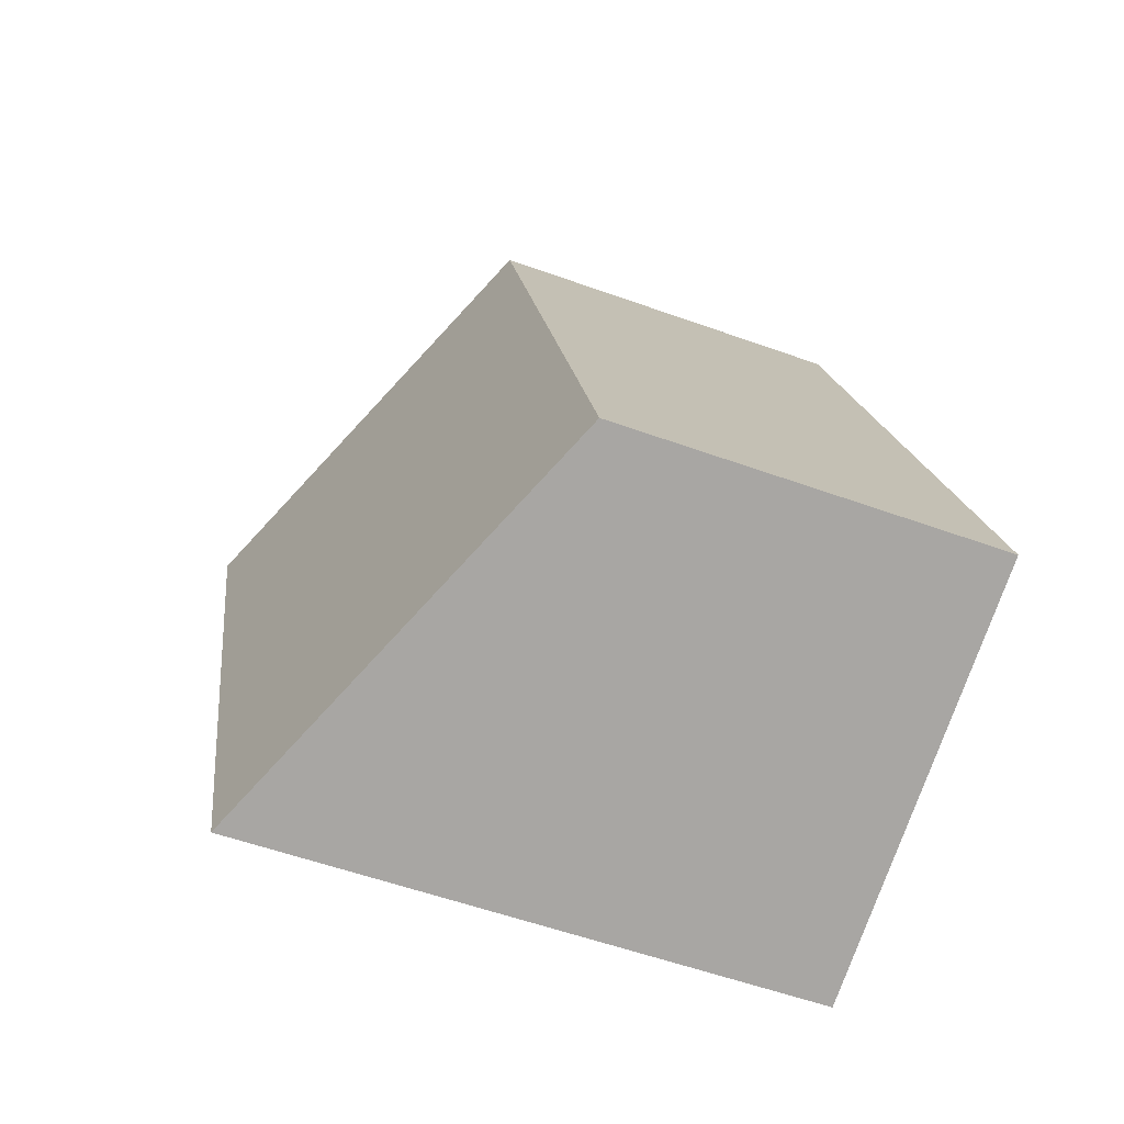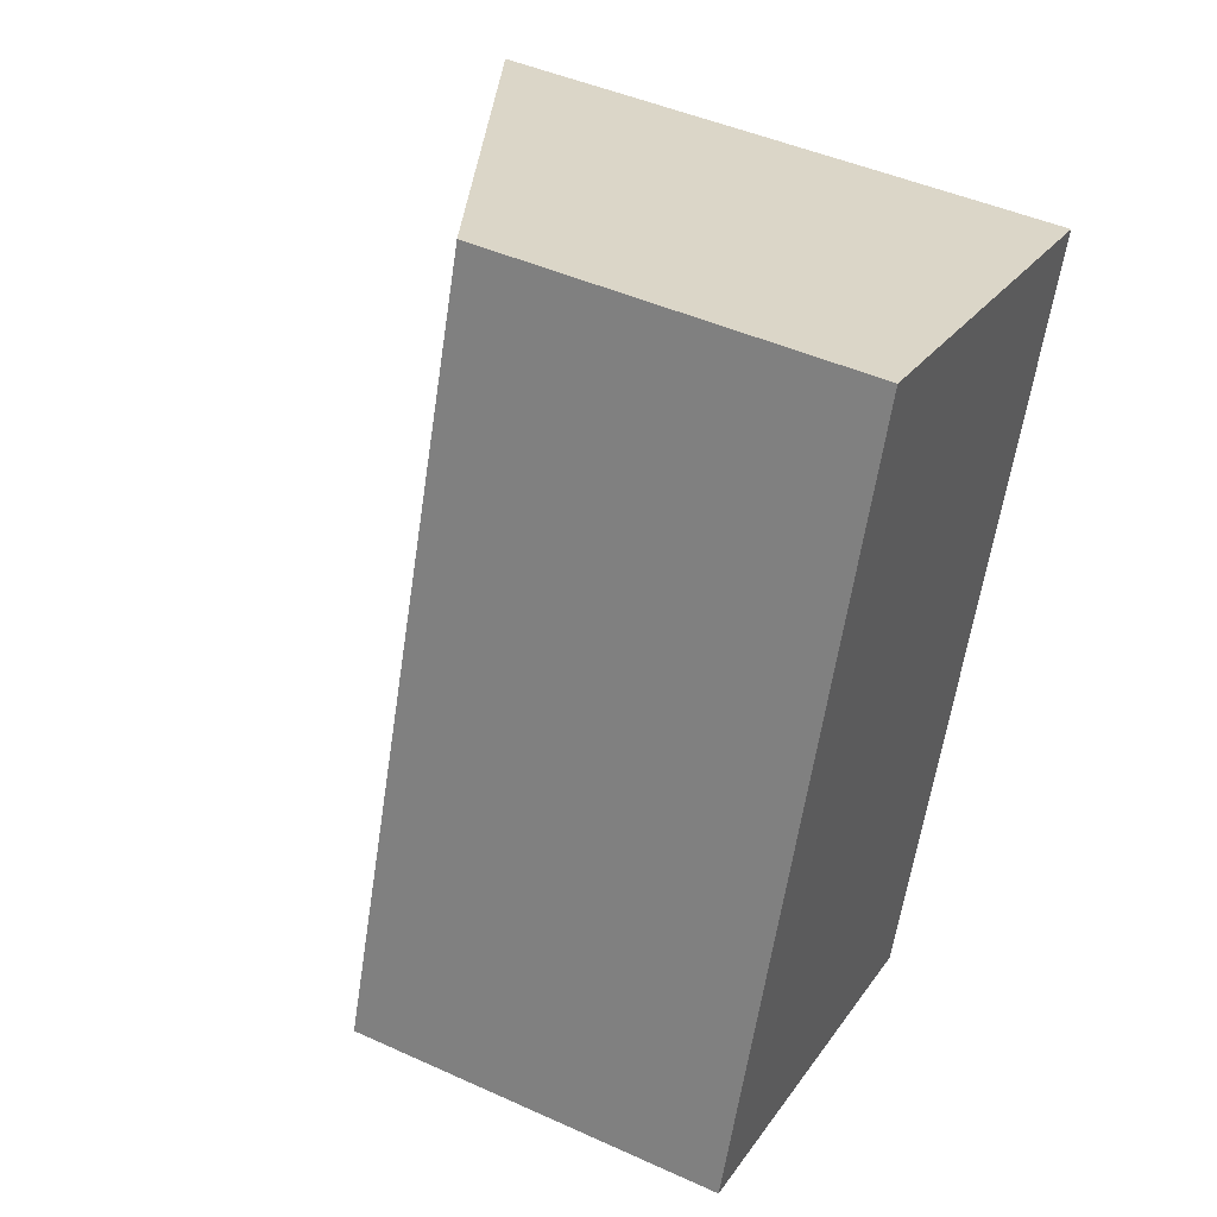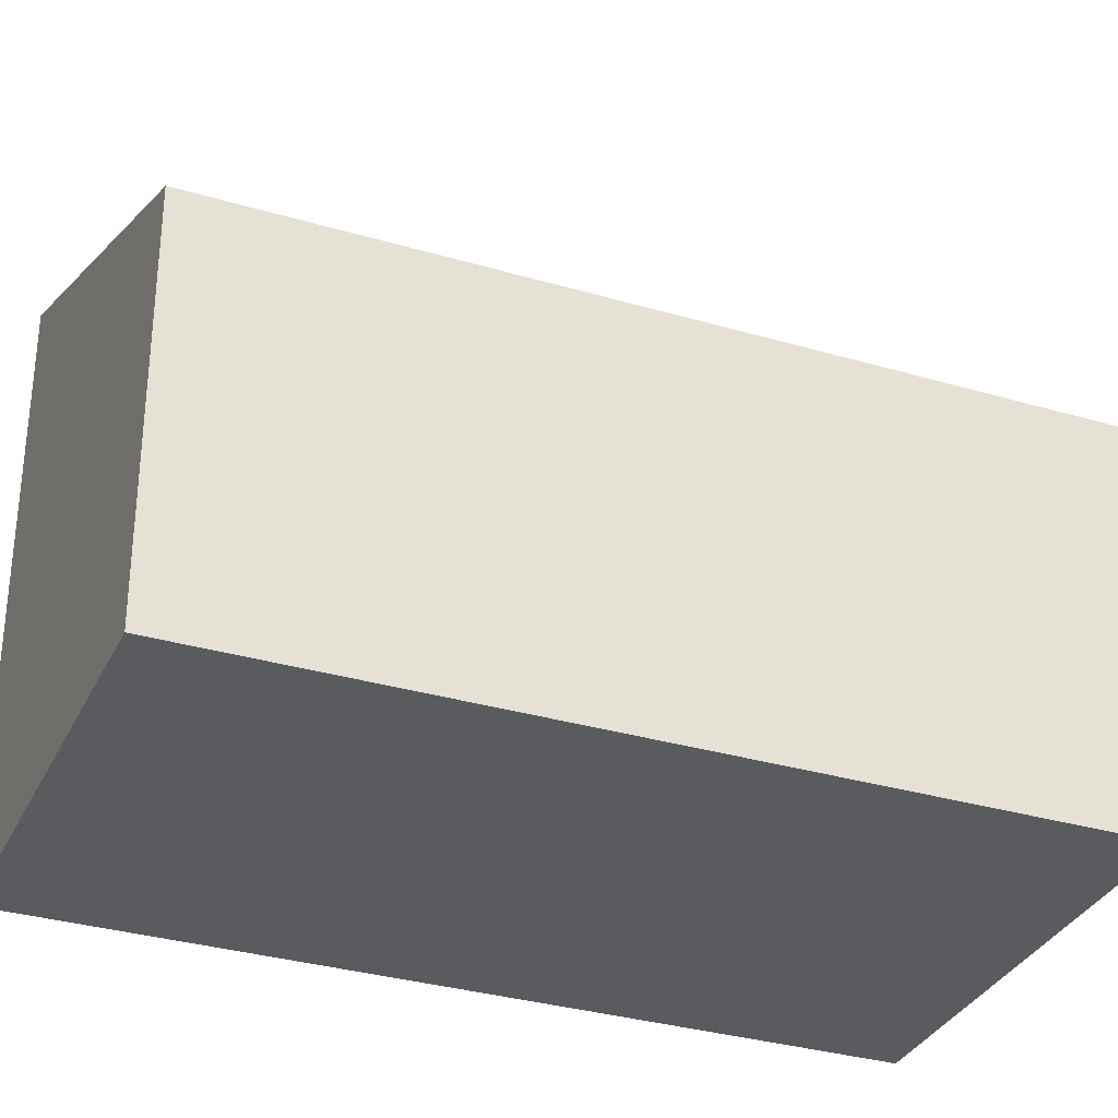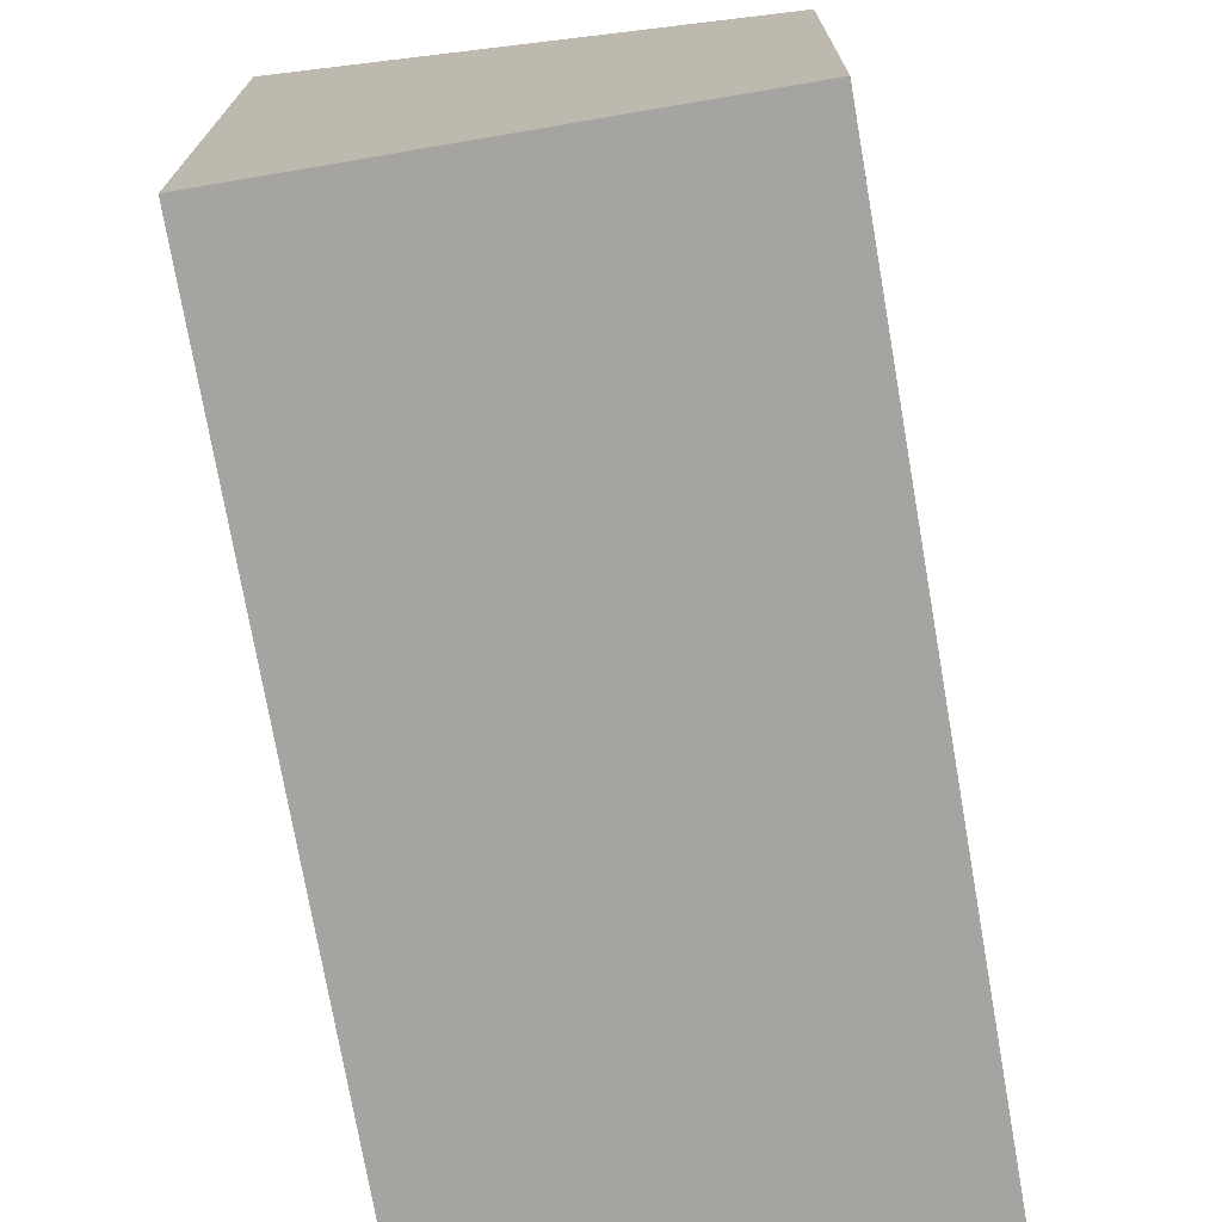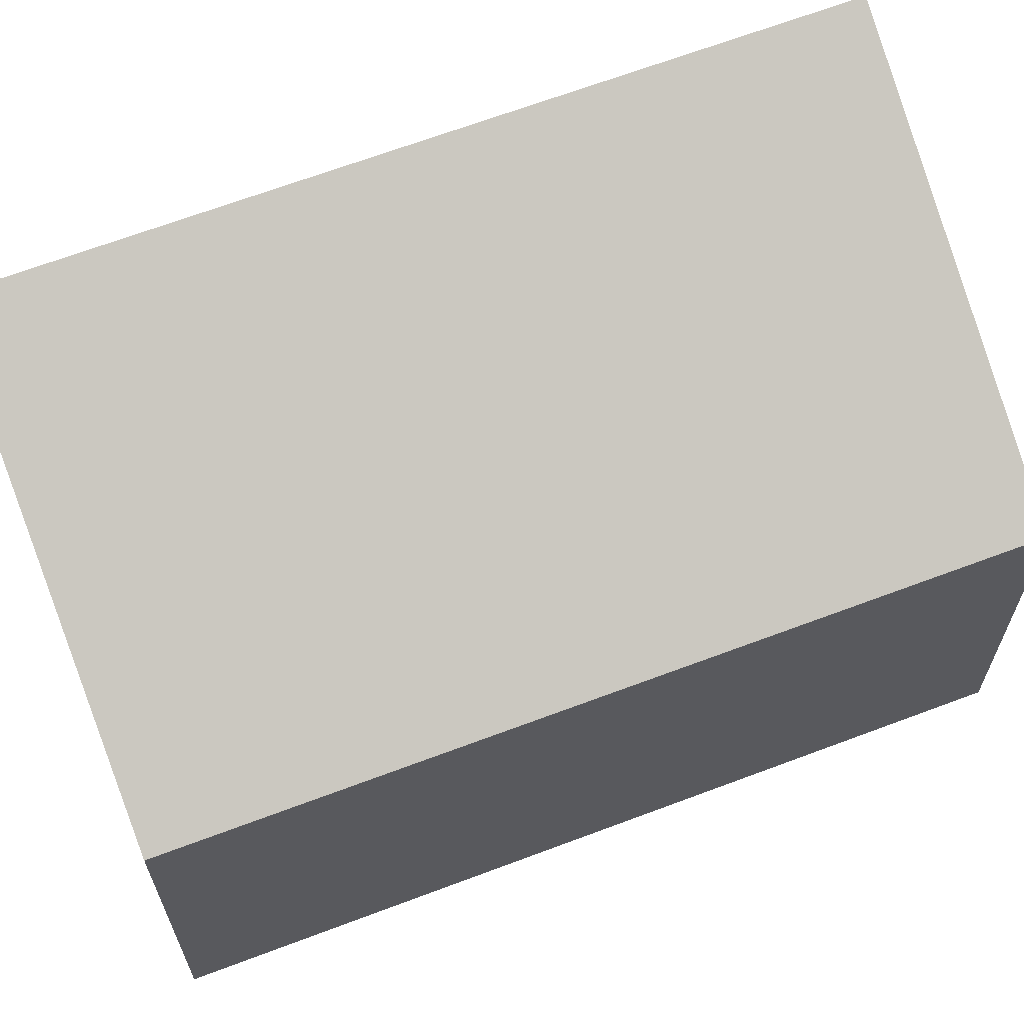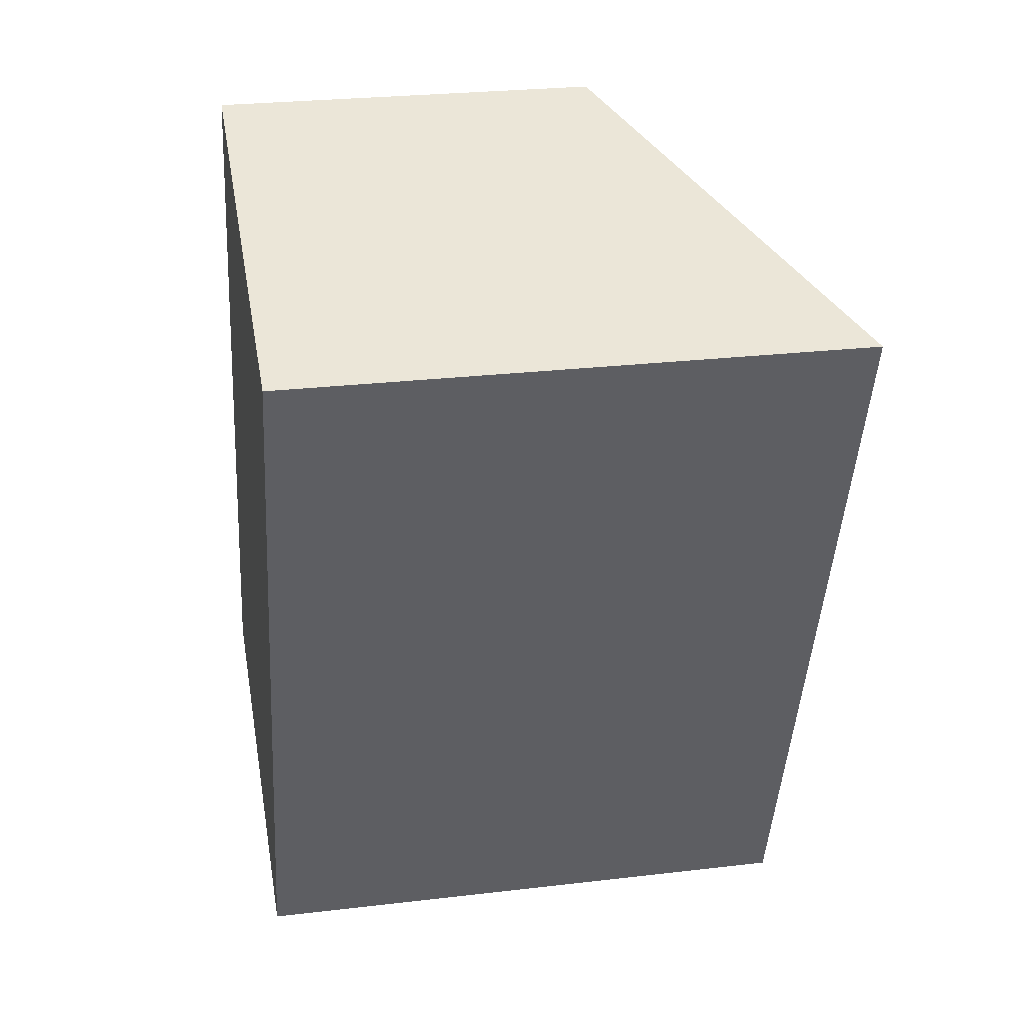
<metadata>
{"format":"obj","ext":"obj","renderer":"f3d","projection":"perspective","resolution":1024,"background":"white","views":[{"elev":-56.1,"azim":-110.7,"up":"+Z"},{"elev":45.7,"azim":-62.5,"up":"+Z"},{"elev":-32.8,"azim":-93.5,"up":"+Y"},{"elev":-73.5,"azim":-151.4,"up":"+Y"},{"elev":66.1,"azim":-92.1,"up":"+Y"},{"elev":26.5,"azim":79.5,"up":"+Z"}]}
</metadata>
<code>
v  4.963 5.093 2.472
v  2.276 3.38 6.739
v  5.992 5.093 5.494
v  0.835 3.385 2.472
v  3.69 5.093 -1.266
v  0 3.388 2.075e-16
v  5.992 -3.364e-16 5.494
v  2.276 -4.126e-16 6.739
v  3.69 7.752e-17 -1.266
v  4.963 -1.514e-16 2.472
v  0 0 0
v  0.835 -1.514e-16 2.472
g defaultobject
f 1 2 3
f 2 1 4
f 4 1 5
f 4 5 6
f 2 7 3
f 7 2 8
f 7 1 3
f 1 7 5
f 5 7 9
f 9 7 10
f 9 6 5
f 6 9 11
f 11 4 6
f 4 11 2
f 2 11 12
f 2 12 8
f 8 10 7
f 10 8 12
f 10 12 9
f 9 12 11

</code>
